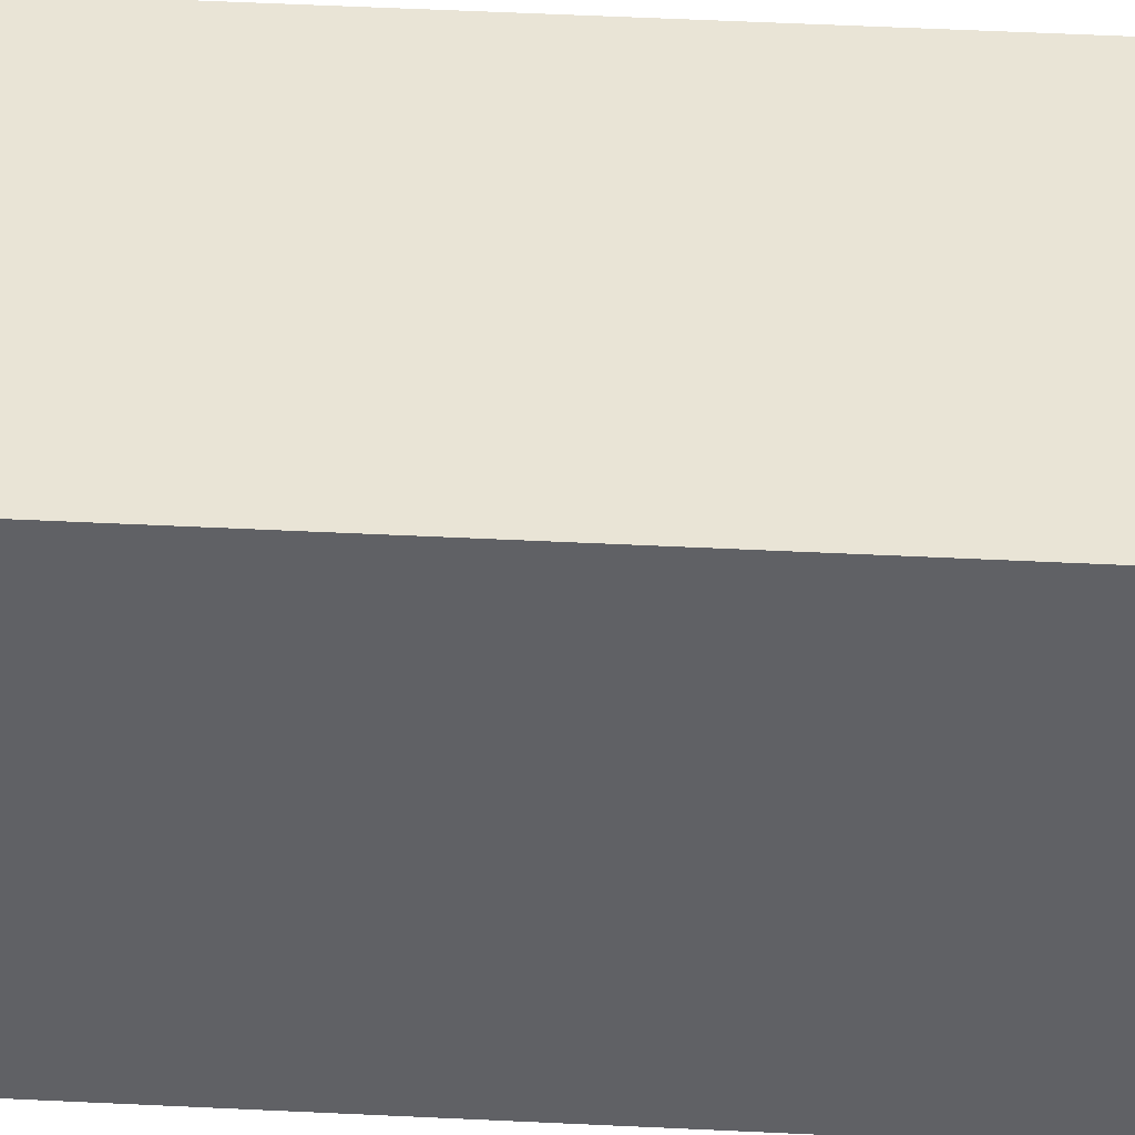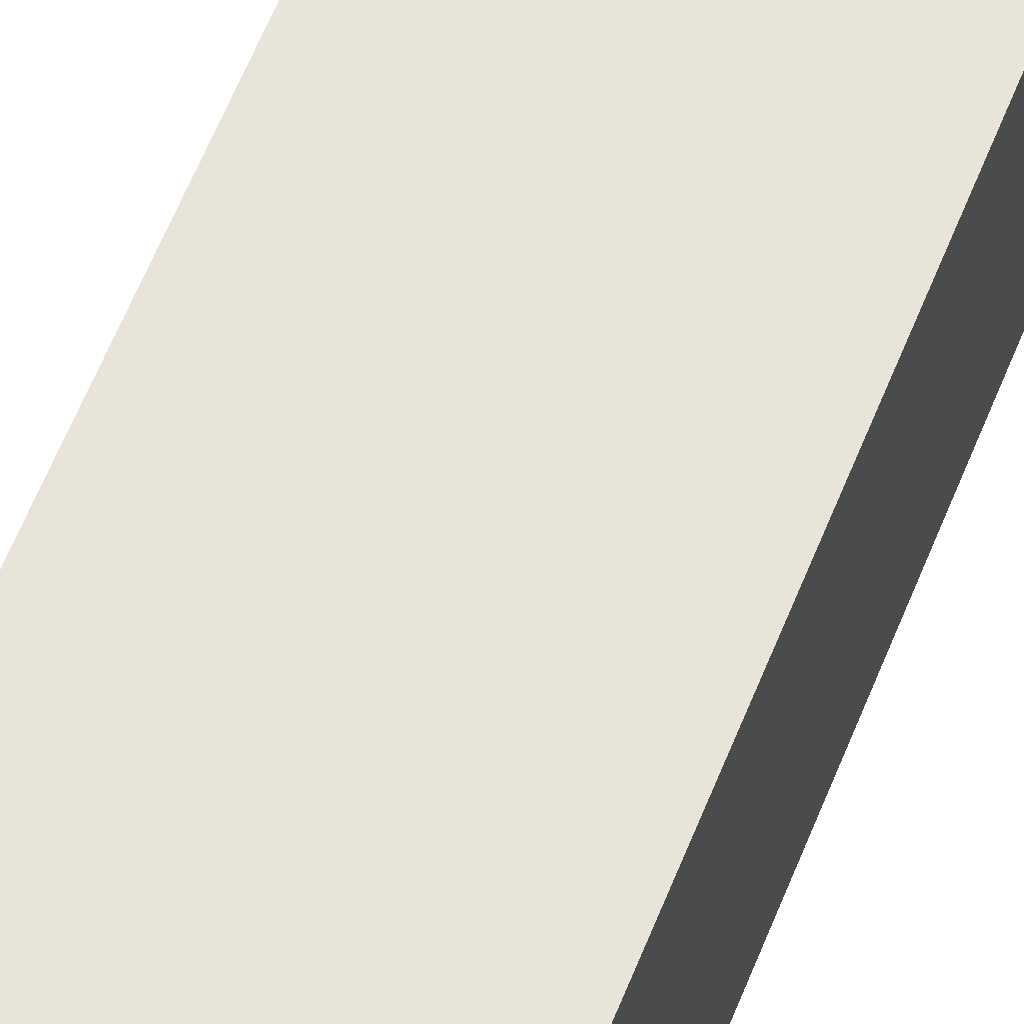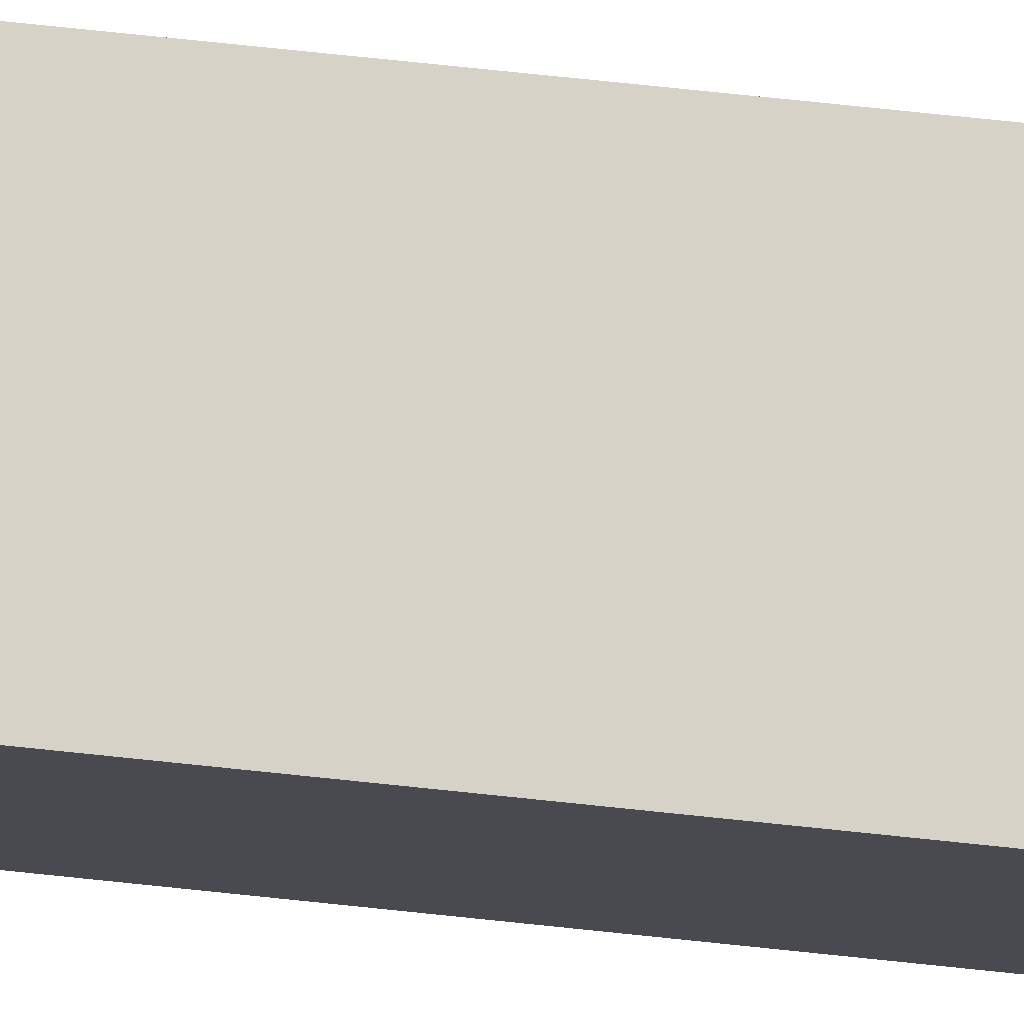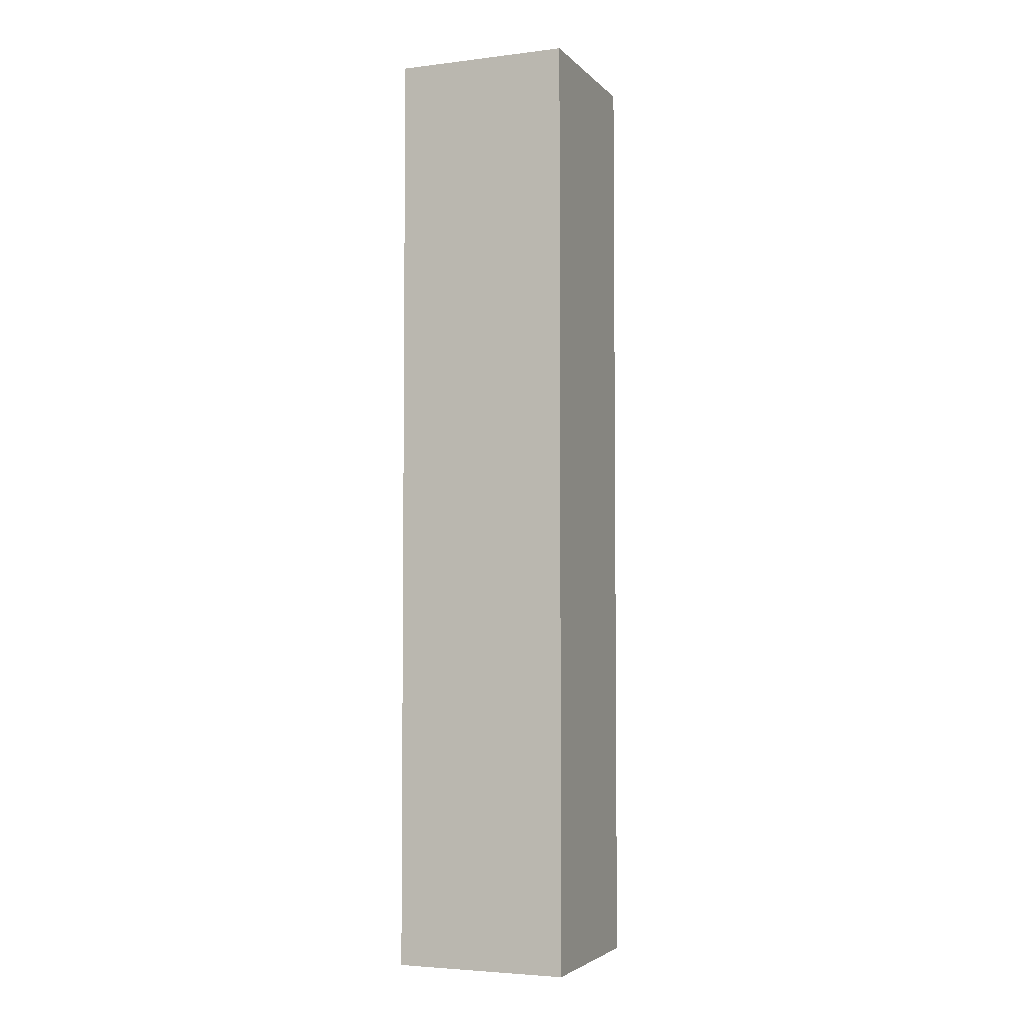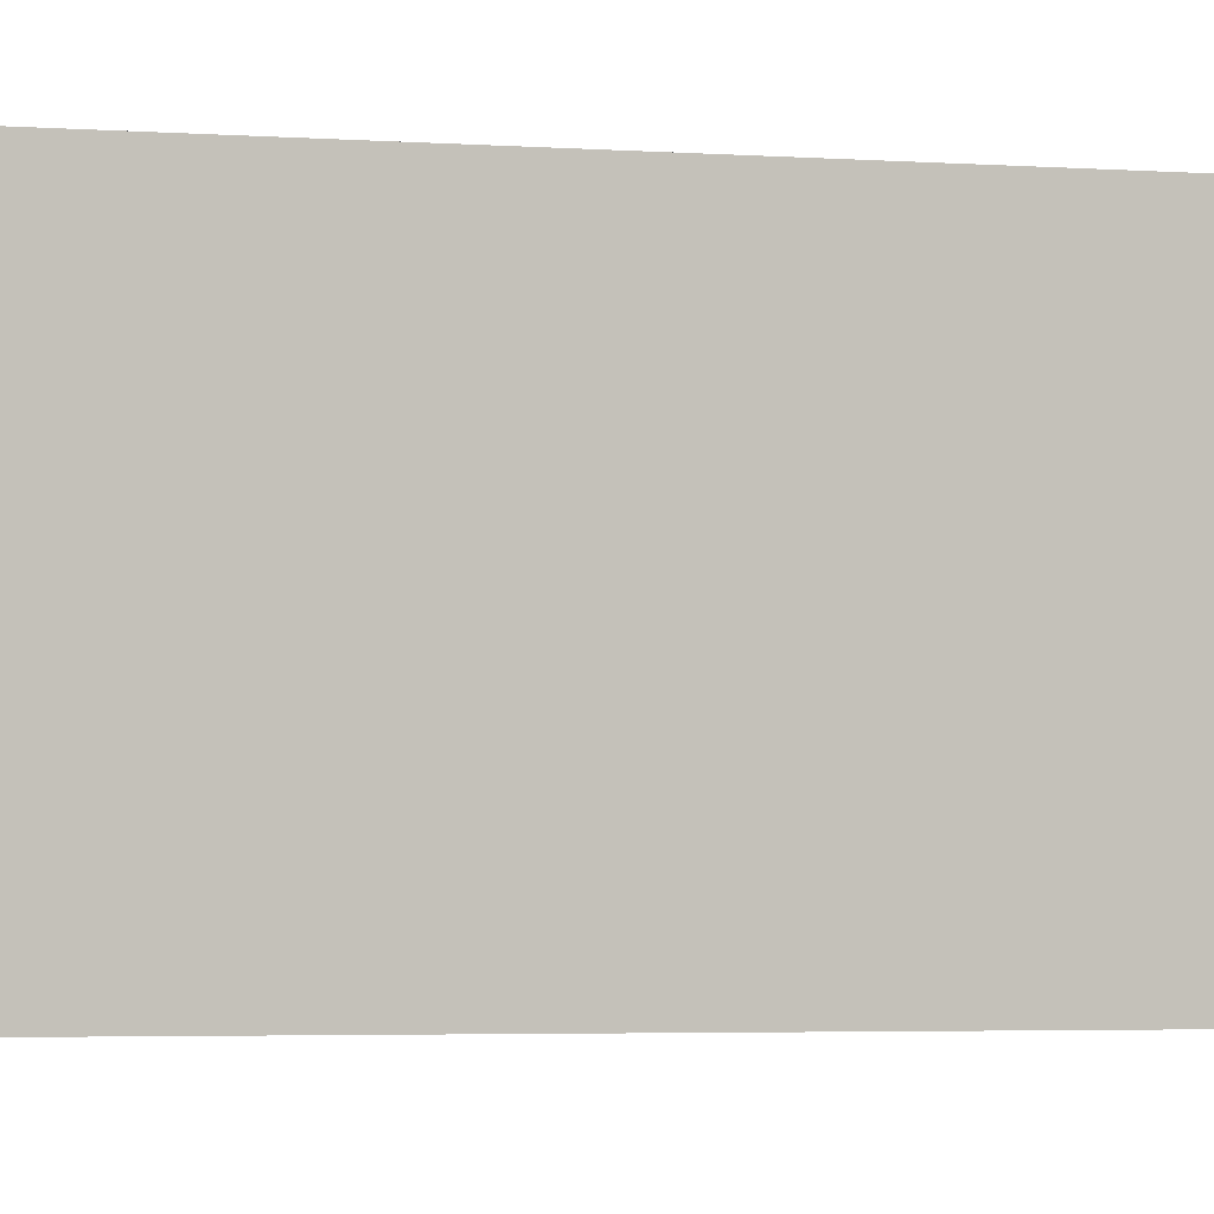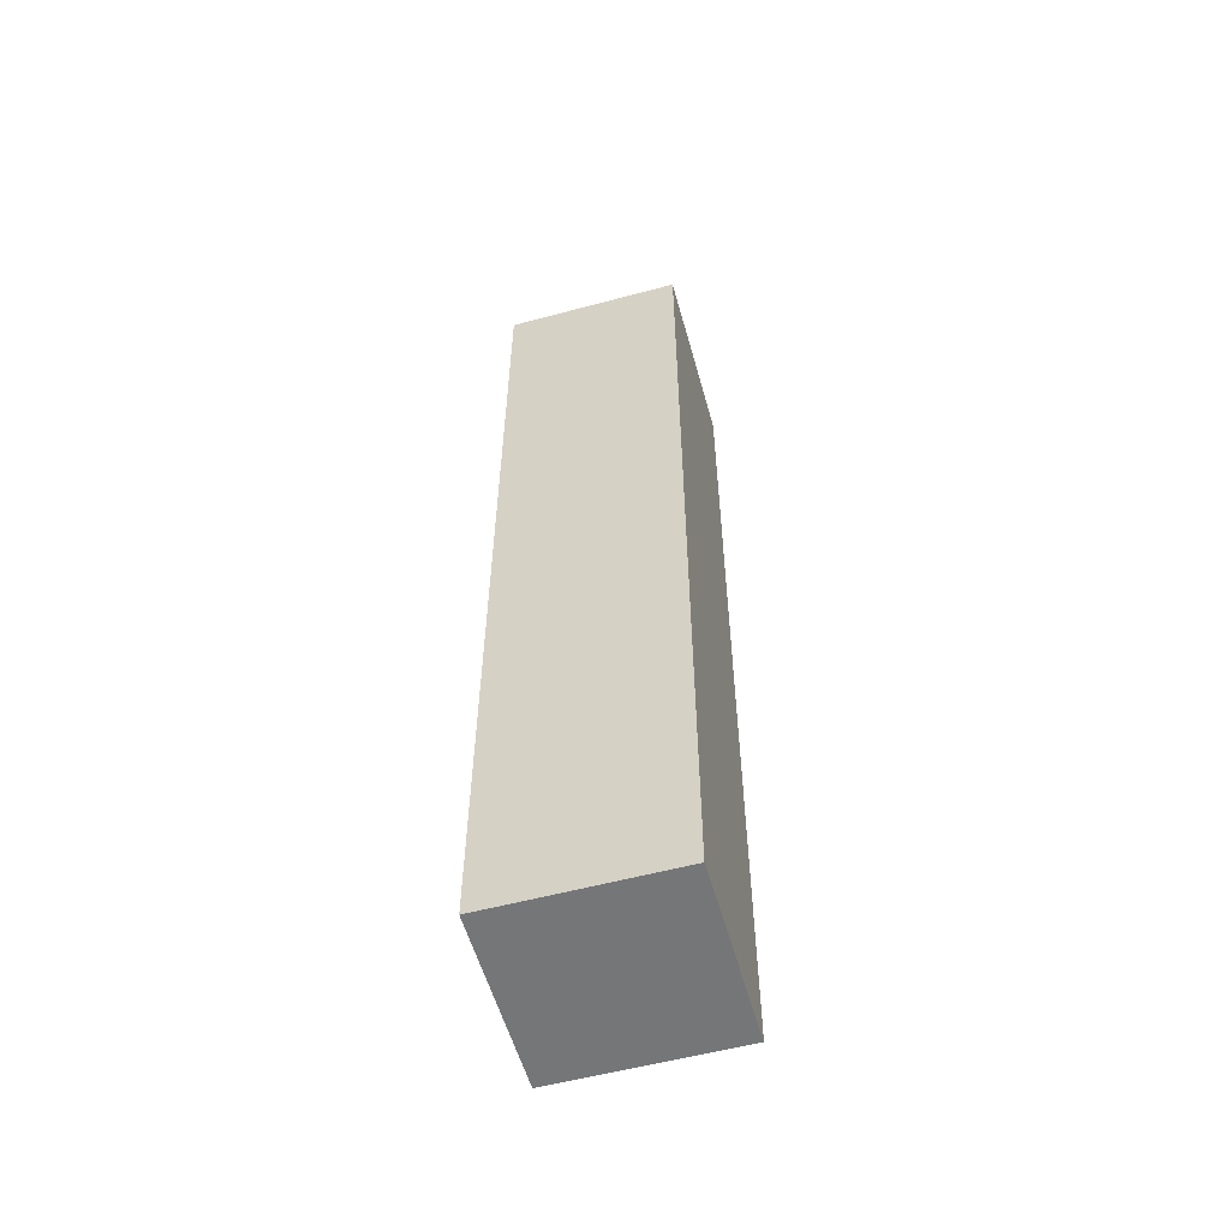
<metadata>
{"format":"obj","ext":"obj","renderer":"f3d","projection":"perspective","resolution":1024,"background":"white","views":[{"elev":42.5,"azim":-86.5,"up":"+Z"},{"elev":61.4,"azim":-158.2,"up":"+Z"},{"elev":77.3,"azim":95.9,"up":"+Z"},{"elev":-4.0,"azim":111.8,"up":"+Y"},{"elev":-1.9,"azim":-115.0,"up":"+Z"},{"elev":-56.7,"azim":-74.4,"up":"+Y"}]}
</metadata>
<code>
v  -3.75 -20 3.75
v  3.75 -20 3.75
v  3.75 20.3 3.75
v  -3.75 20.3 3.75
v  3.75 20.3 -3.75
v  -3.75 20.3 -3.75
v  3.75 -20 -3.75
v  -3.75 -20 -3.75
g pCube98
f 1 2 3 4
f 4 3 5 6
f 6 5 7 8
f 8 7 2 1
f 2 7 5 3
f 8 1 4 6

</code>
